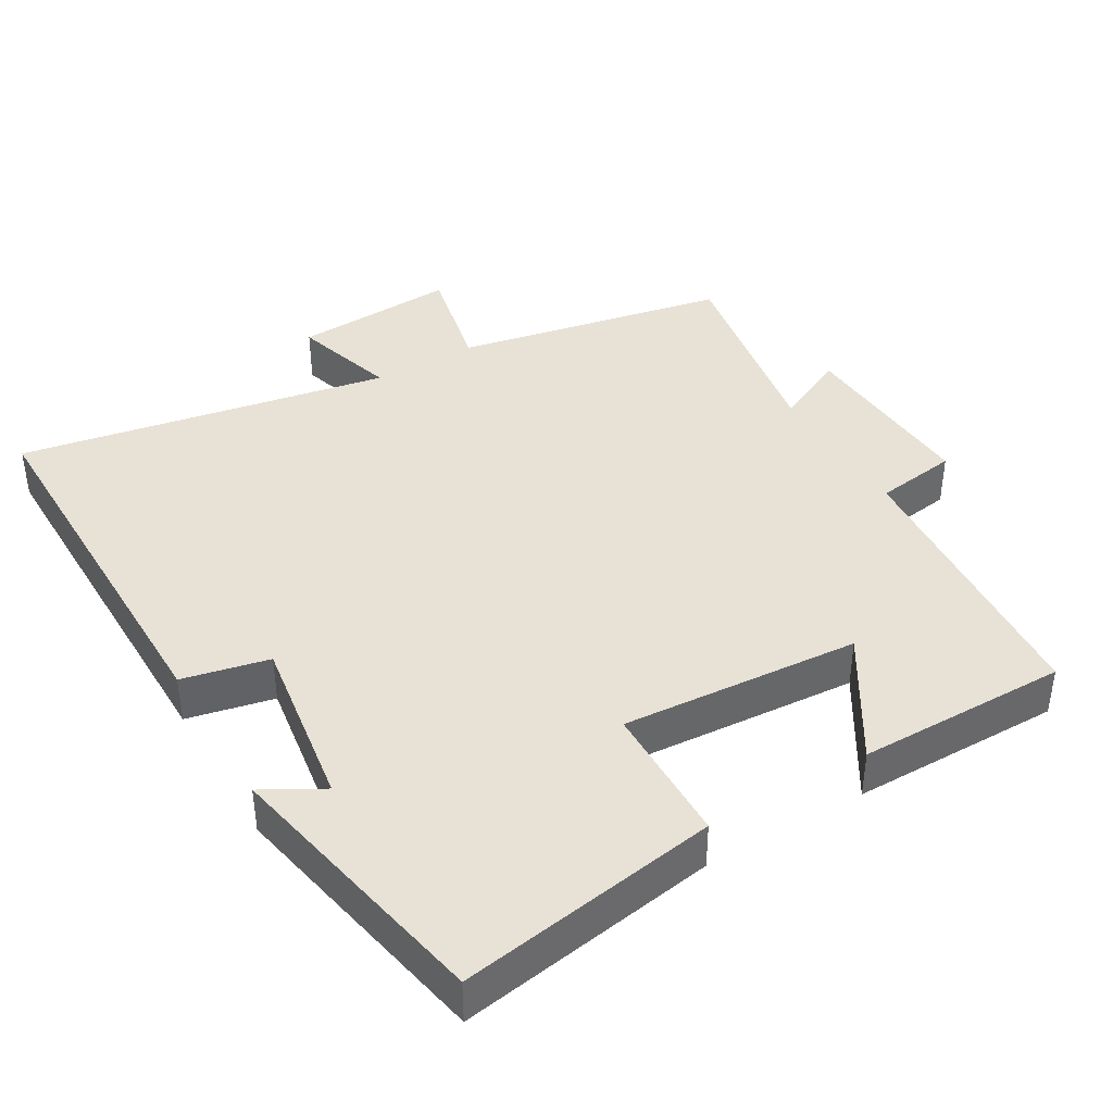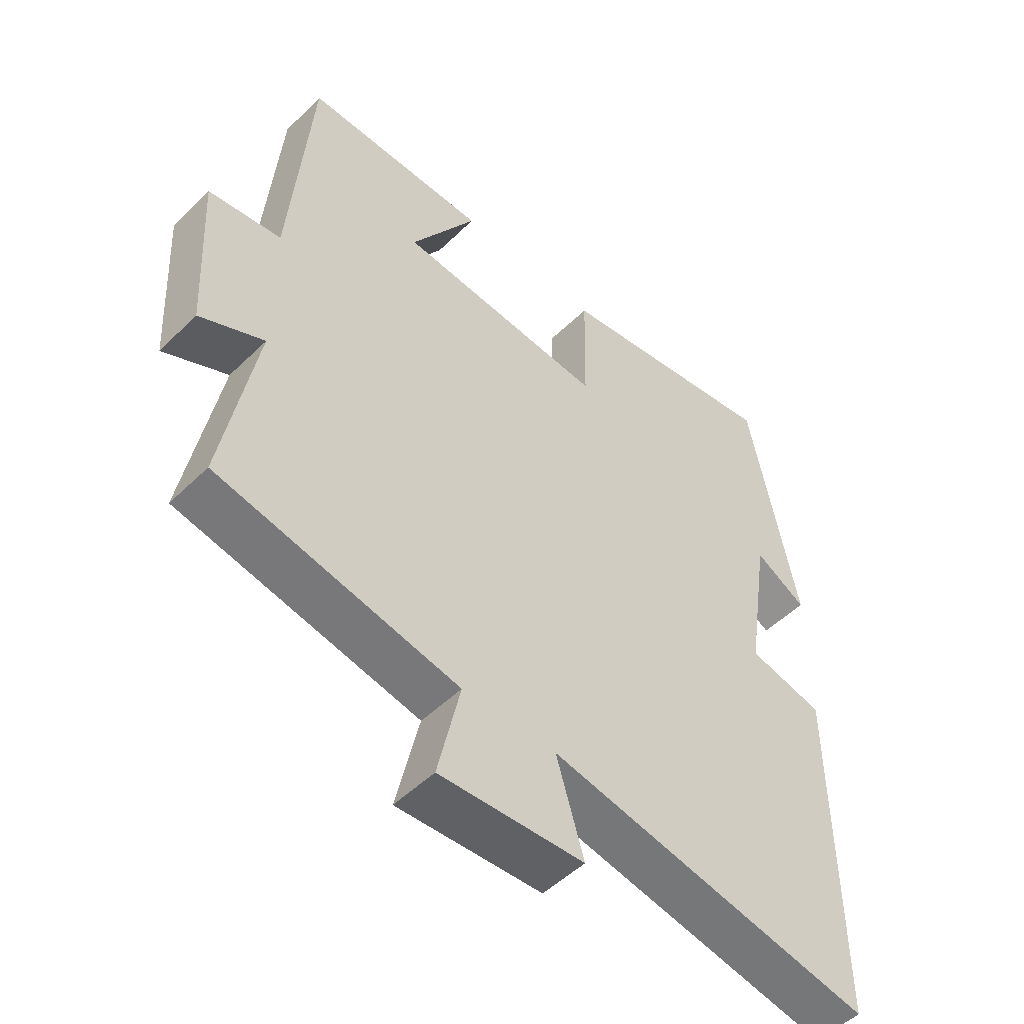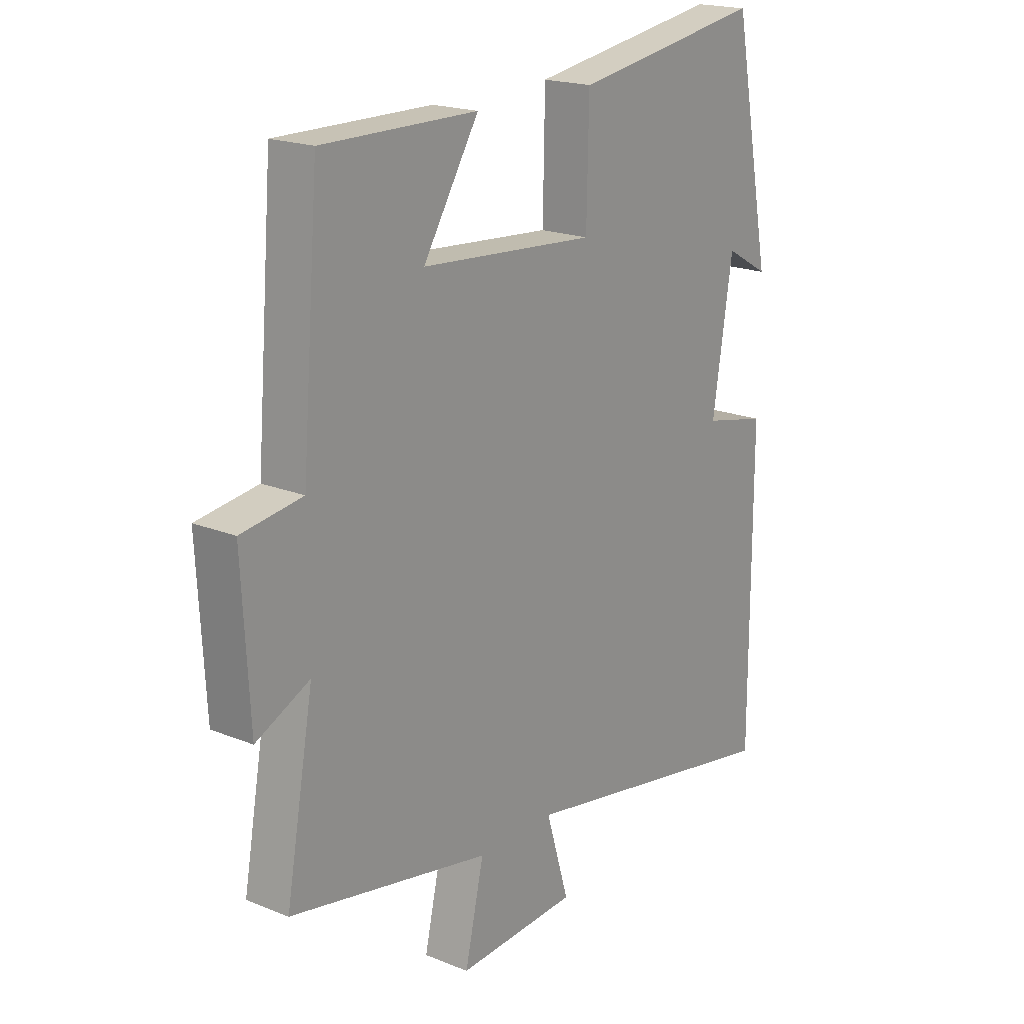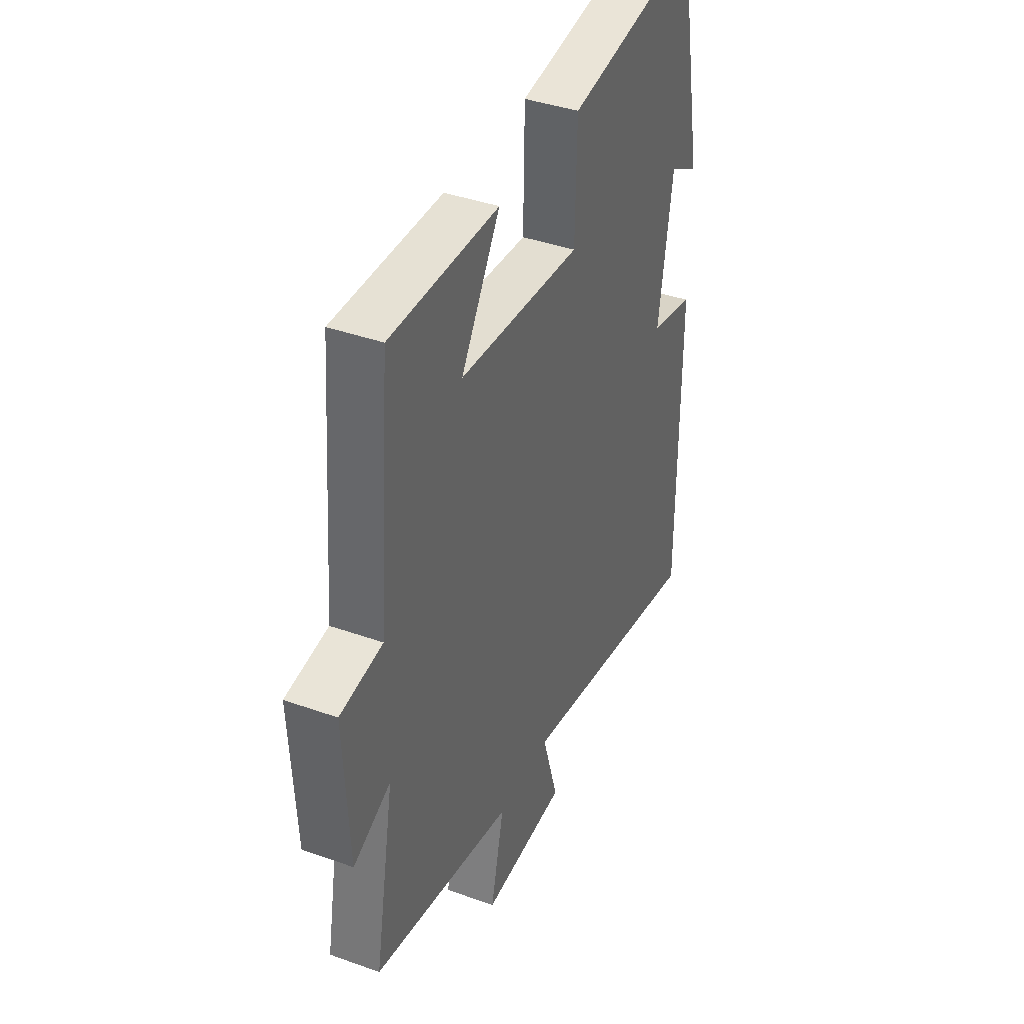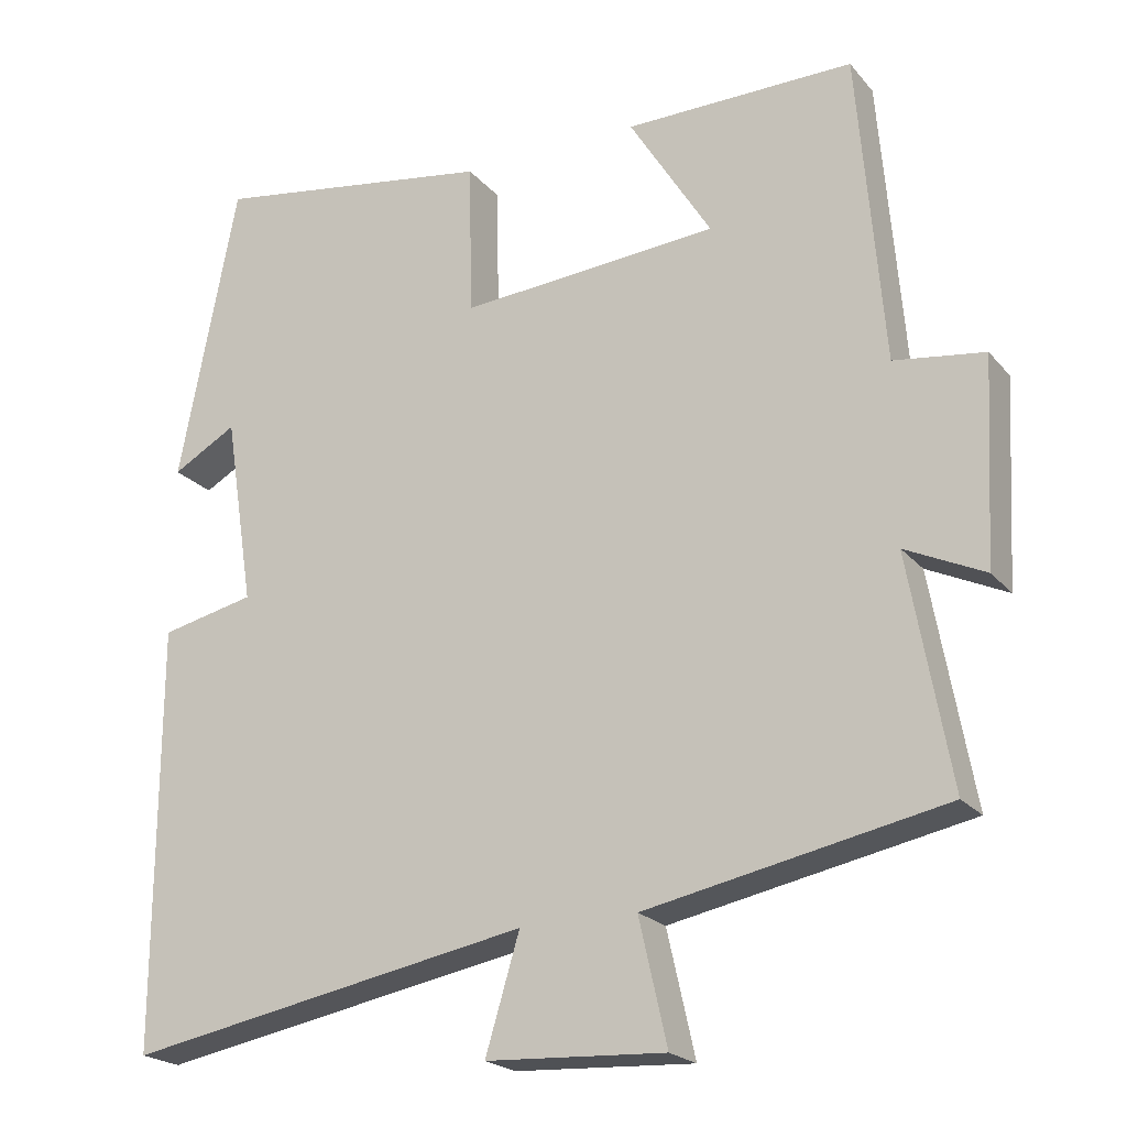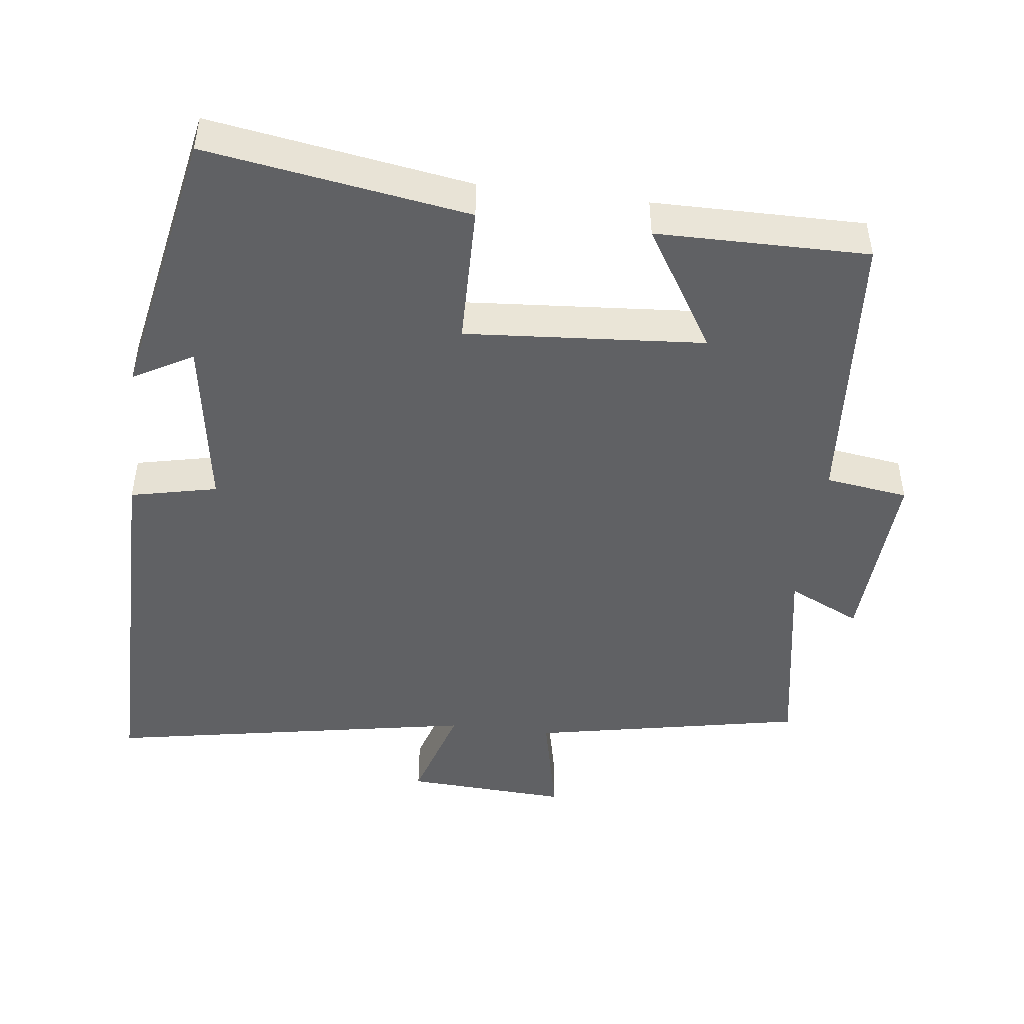
<metadata>
{"format":"obj","ext":"obj","renderer":"f3d","projection":"perspective","resolution":1024,"background":"white","views":[{"elev":40.4,"azim":-30.7,"up":"+Y"},{"elev":-50.9,"azim":136.6,"up":"+Z"},{"elev":19.5,"azim":127.0,"up":"+Z"},{"elev":39.7,"azim":113.9,"up":"+Z"},{"elev":-21.4,"azim":28.5,"up":"+Z"},{"elev":-46.8,"azim":-7.2,"up":"+Y"}]}
</metadata>
<code>
v -0.425 0.07 0.557
v -0.06 0.07 0.5
v -0.056 0.07 0.303
v 0.278 0.07 0.329
v 0.172 0.07 0.5
v 0.467 0.07 0.503
v 0.5 0.07 0.102
v 0.616 0.07 0.086
v 0.602 0.07 -0.176
v 0.5 0.07 -0.128
v 0.553 0.07 -0.423
v 0.17 0.07 -0.5
v 0.206 0.07 -0.659
v -0.024 0.07 -0.647
v 0.02 0.07 -0.5
v -0.501 0.07 -0.597
v -0.5 0.07 -0.054
v -0.379 0.07 -0.027
v -0.417 0.07 0.217
v -0.5 0.07 0.17
v -0.425 0 0.557
v -0.06 0 0.5
v -0.056 0 0.303
v 0.278 0 0.329
v 0.172 0 0.5
v 0.467 0 0.503
v 0.5 0 0.102
v 0.616 0 0.086
v 0.602 0 -0.176
v 0.5 0 -0.128
v 0.553 0 -0.423
v 0.17 0 -0.5
v 0.206 0 -0.659
v -0.024 0 -0.647
v 0.02 0 -0.5
v -0.501 0 -0.597
v -0.5 0 -0.054
v -0.379 0 -0.027
v -0.417 0 0.217
v -0.5 0 0.17
f 19 20 1 2
f 18 19 2 3
f 15 16 17 18
f 15 18 3 4
f 12 13 14 15
f 10 11 12 15
f 10 15 4
f 7 8 9 10
f 7 10 4
f 4 5 6 7
f 22 21 40 39
f 23 22 39 38
f 38 37 36 35
f 24 23 38 35
f 35 34 33 32
f 35 32 31 30
f 24 35 30
f 30 29 28 27
f 24 30 27
f 27 26 25 24
f 1 21 22 2
f 2 22 23 3
f 3 23 24 4
f 4 24 25 5
f 5 25 26 6
f 6 26 27 7
f 7 27 28 8
f 8 28 29 9
f 9 29 30 10
f 10 30 31 11
f 11 31 32 12
f 12 32 33 13
f 13 33 34 14
f 14 34 35 15
f 15 35 36 16
f 16 36 37 17
f 17 37 38 18
f 18 38 39 19
f 19 39 40 20
f 20 40 21 1

</code>
